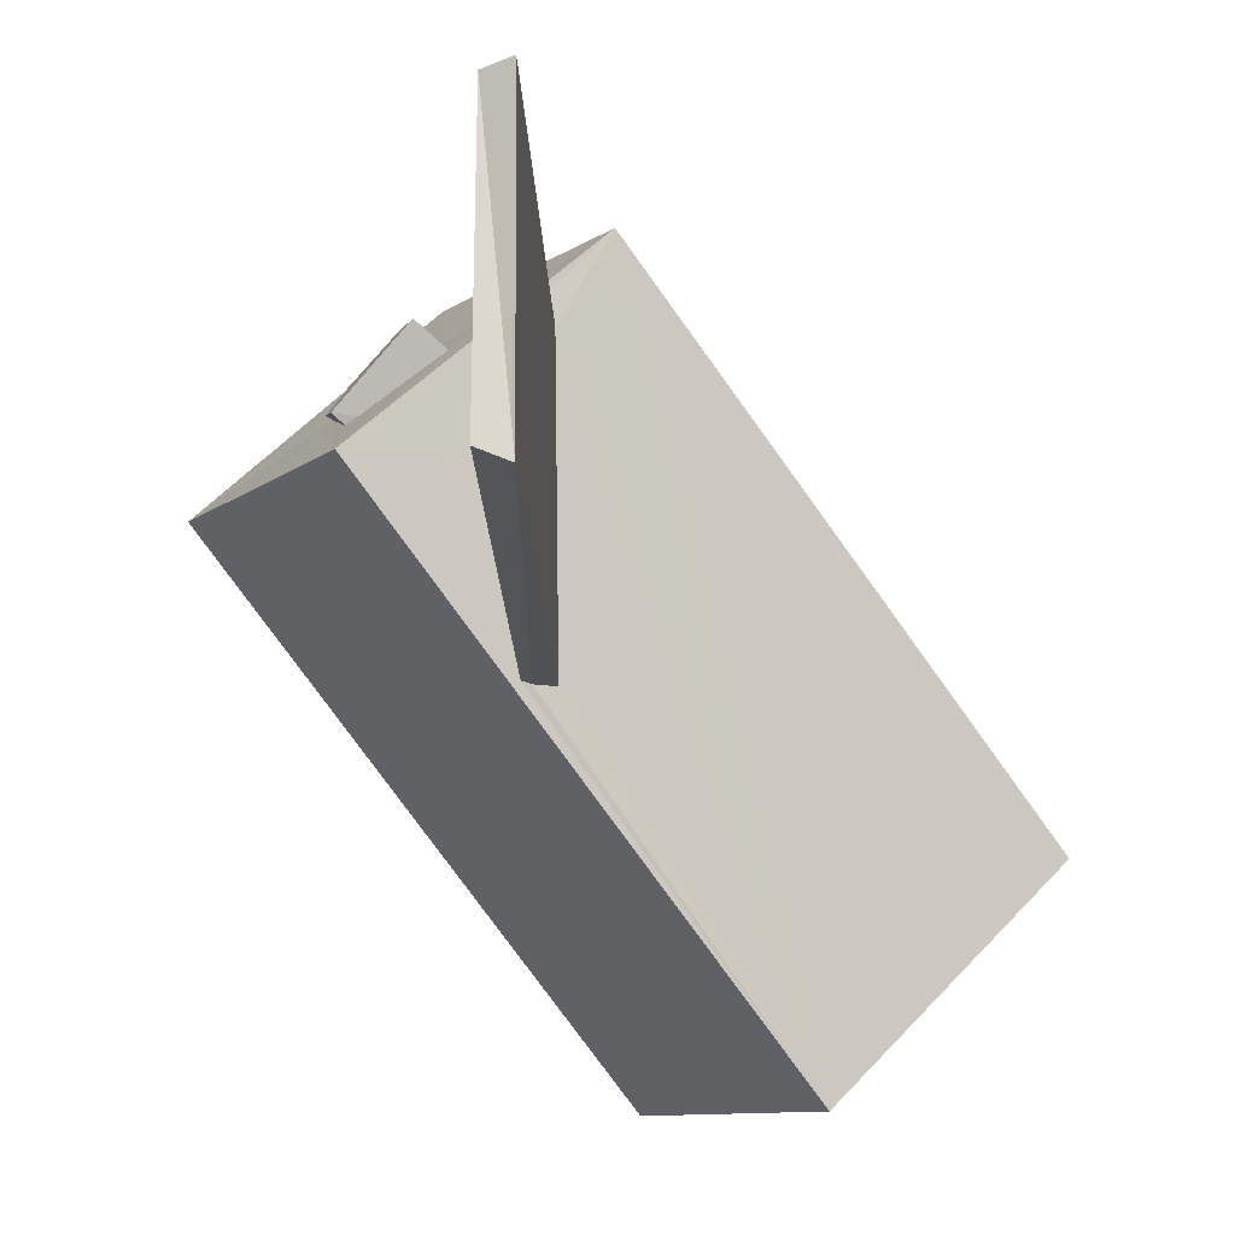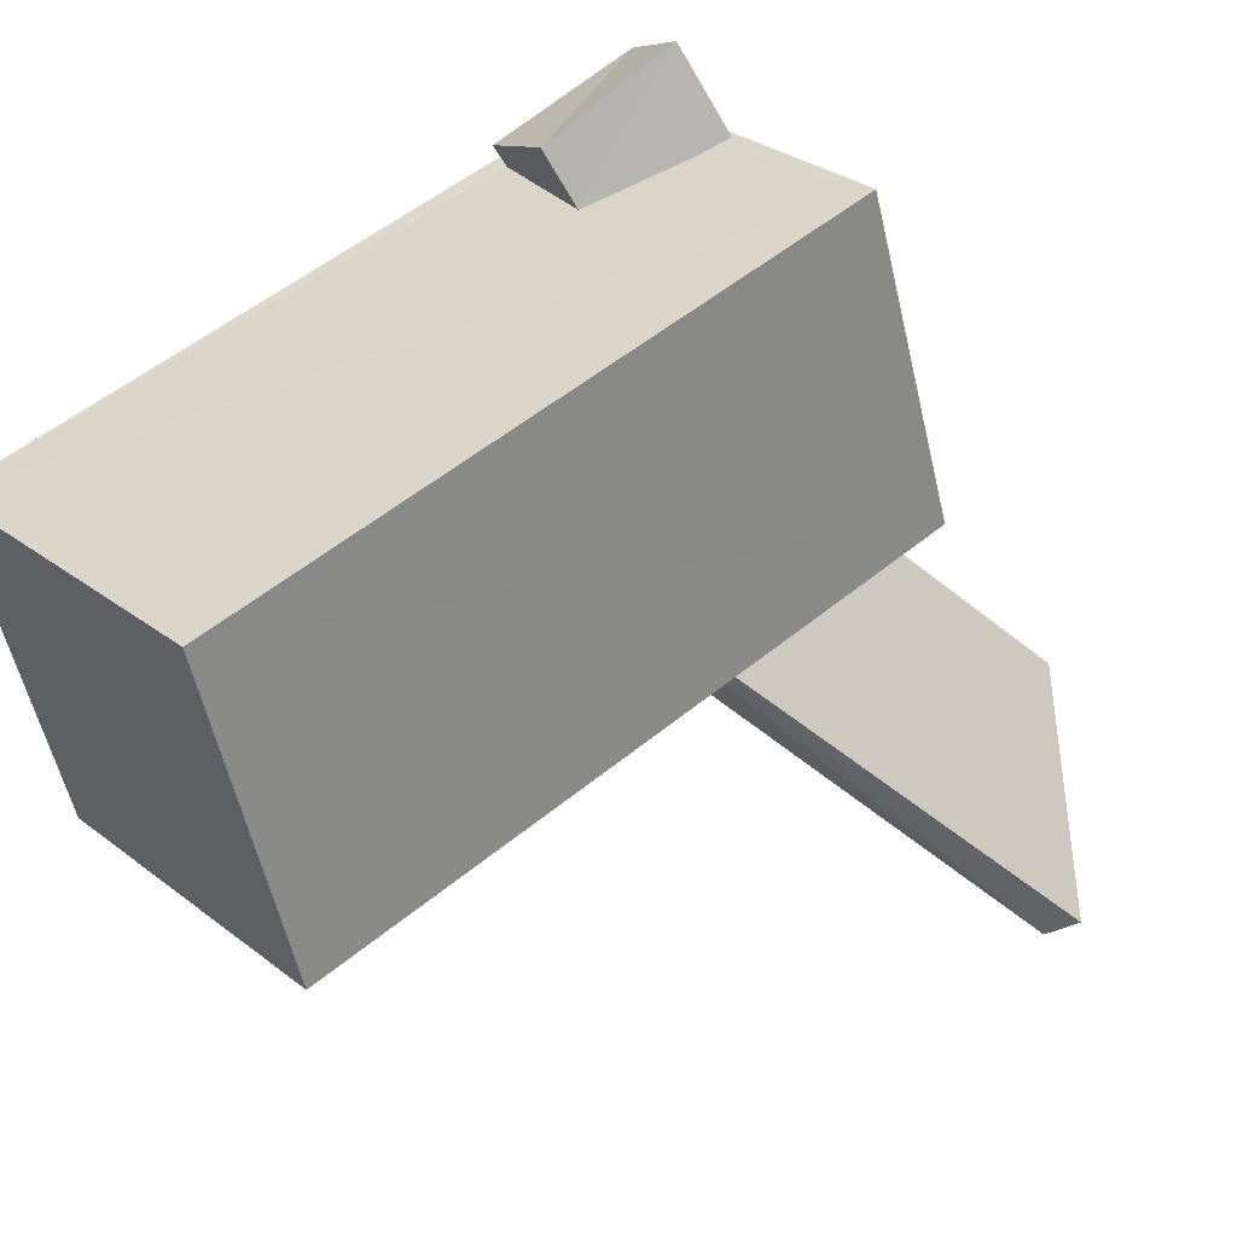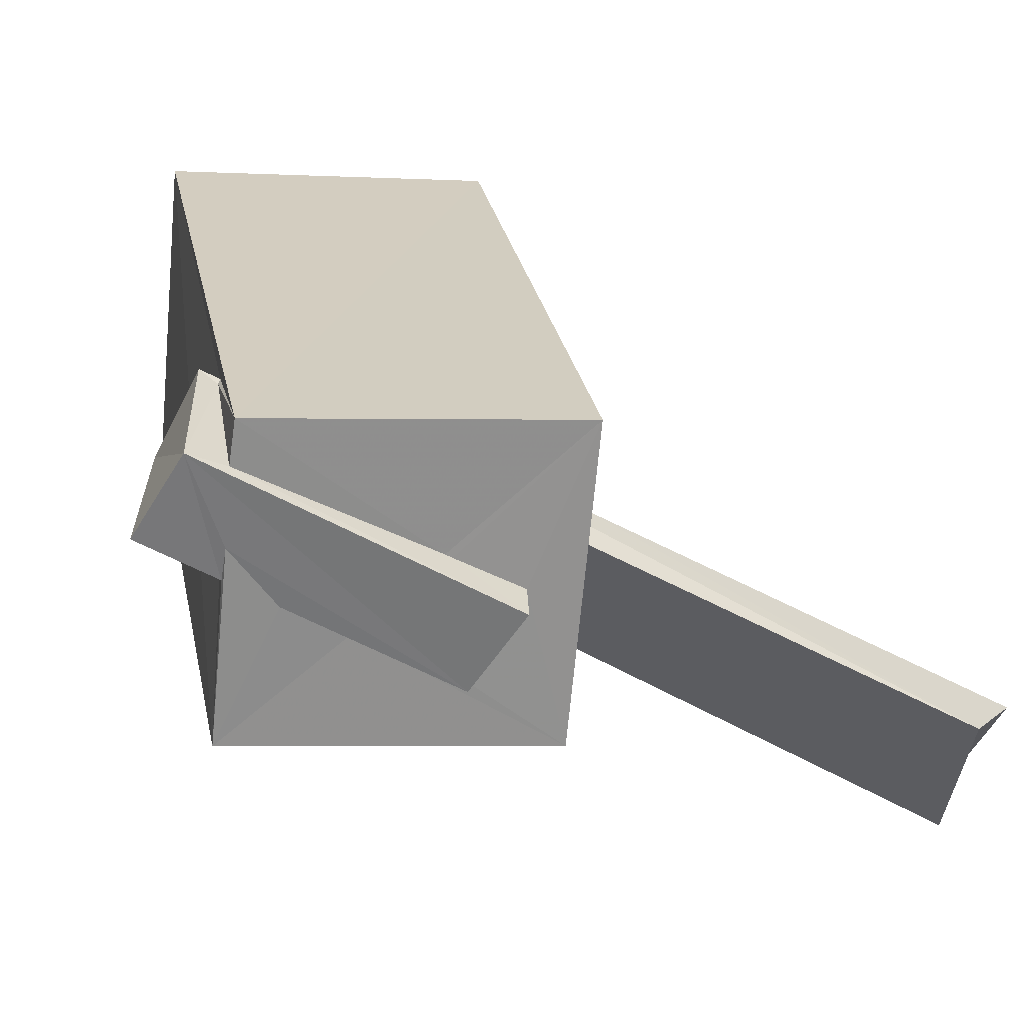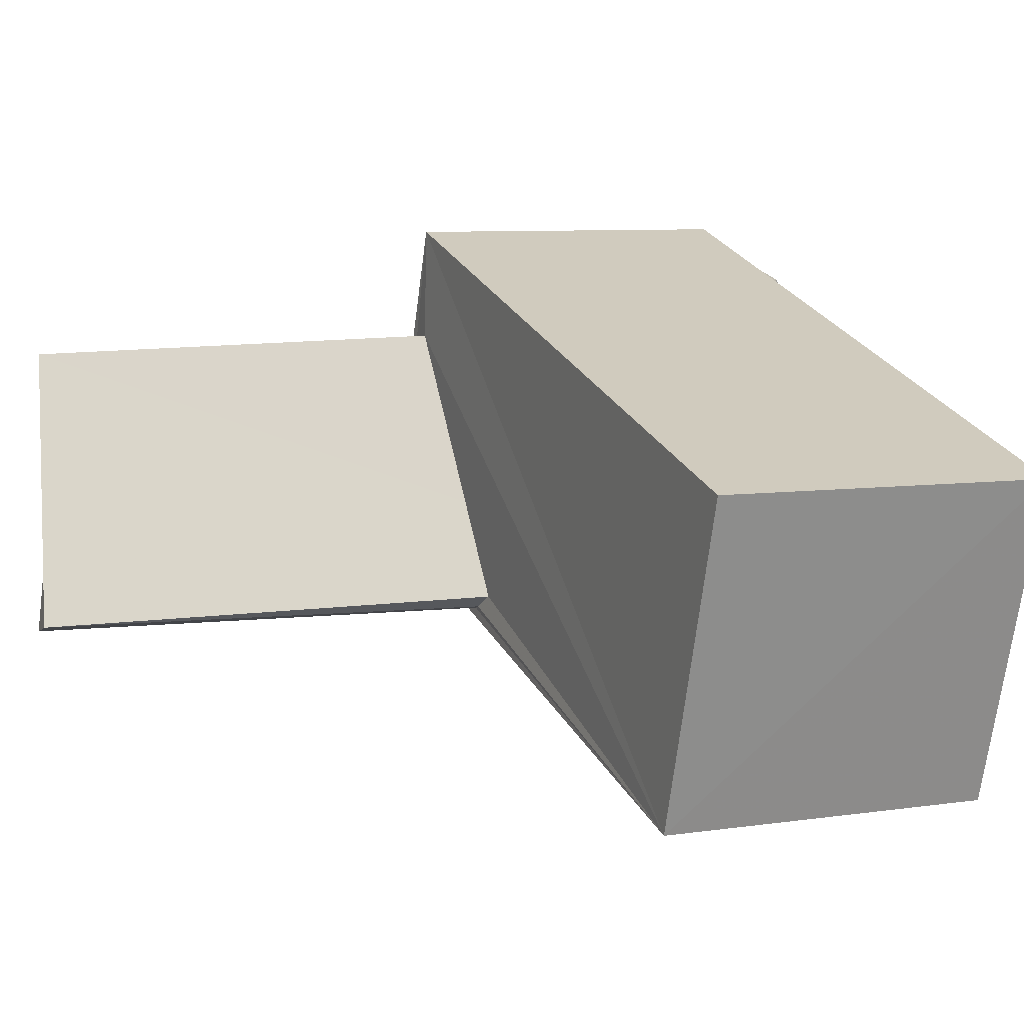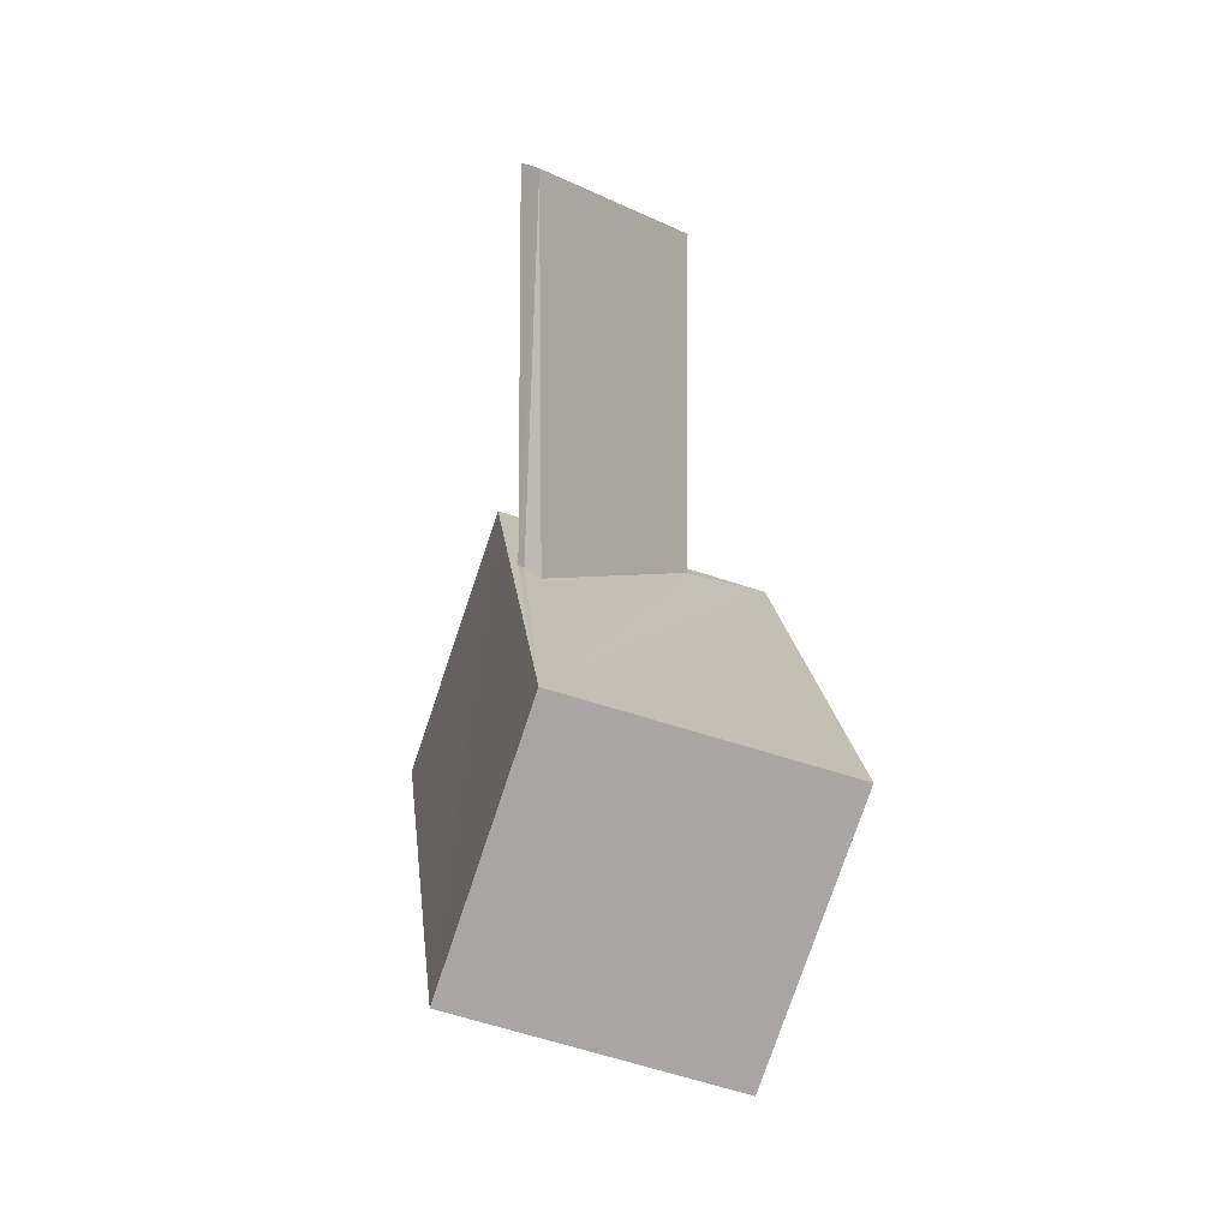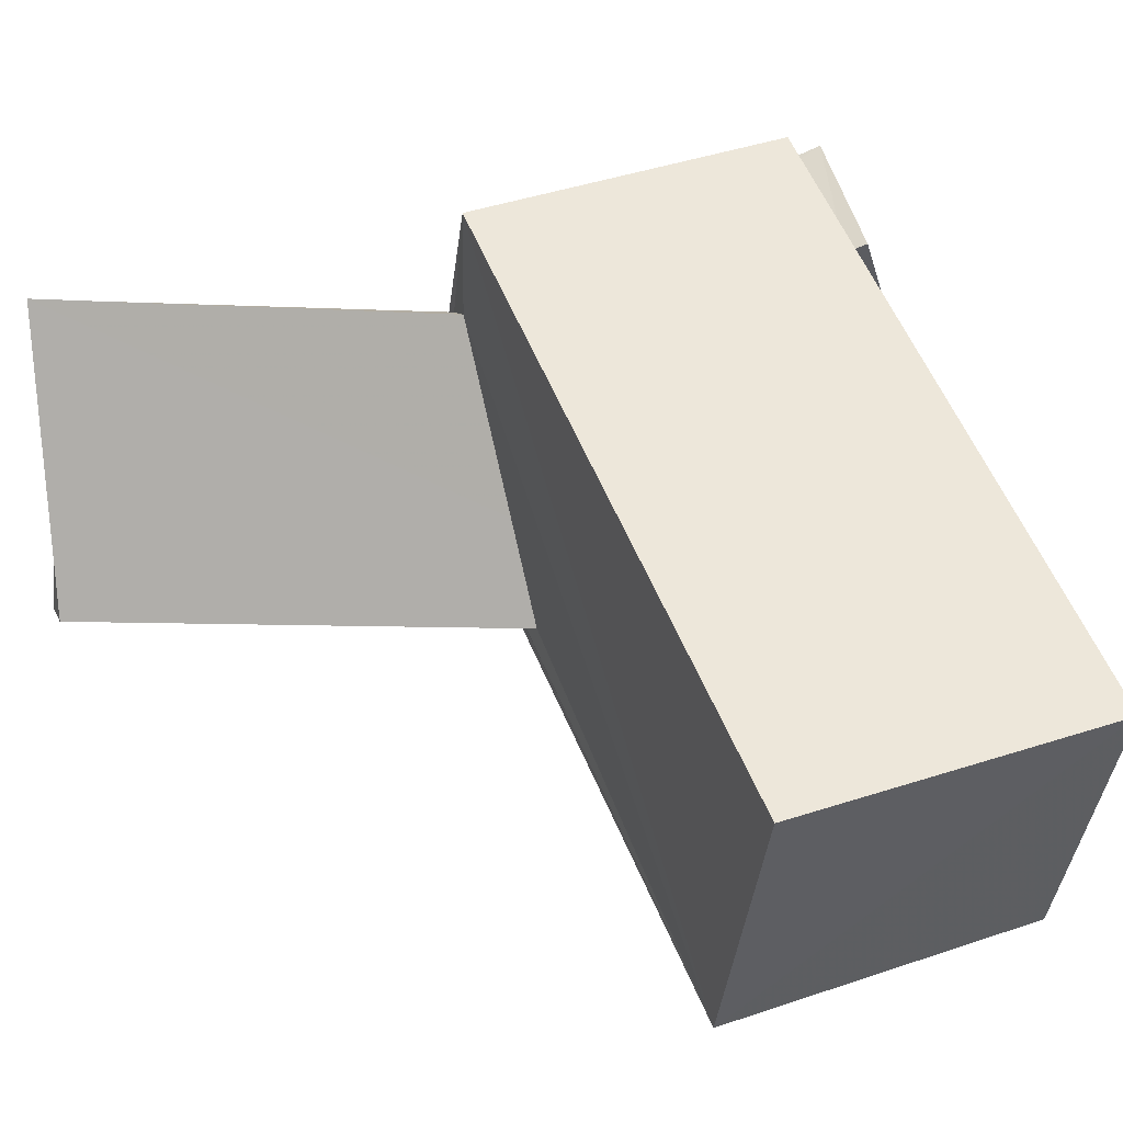
<metadata>
{"format":"obj","ext":"obj","renderer":"f3d","projection":"perspective","resolution":1024,"background":"white","views":[{"elev":-21.6,"azim":-177.2,"up":"+Z"},{"elev":-41.8,"azim":43.5,"up":"+Z"},{"elev":67.9,"azim":117.3,"up":"+Z"},{"elev":-20.3,"azim":-80.7,"up":"+Z"},{"elev":-13.4,"azim":-146.4,"up":"+Y"},{"elev":9.5,"azim":-79.8,"up":"+Z"}]}
</metadata>
<code>
o 189_Cube.785
v -0.2564 -1.881 -0.7432
v -0.2488 6.285 2.716
v -0.2621 5.859 -2.702
v -0.2606 -2.294 -2.551
v -4.028 -5.742 -7.943
v -0.2577 -1.094 2.57
v 0.2538 6.036 2.66
v 0.095 -2.045 -2.602
v -1.115 -1.268 4.252
v 0.2626 6.14 -2.588
v 0.2593 -1.976 -2.569
v -7.799 -7.057 -3.728
v 0.256 -0.8292 2.559
v -0.04599 -0.97 2.552
v 0.2596 -1.264 0.5301
v 2.732 0.1093 0.1508
v 1.895 -6.08 5.37
v -4.834 -11.98 -2.651
v -1.065 -10.63 -6.809
v 1.613 -2.655 3.026
v 2.439 -5.929 4.789
v 3.267 -3.505 2.267
v 5.65 -4.805 1.202
v 2.838 -1.664 1.325
v 1.588 -2.531 2.961
v 1.314 -1.345 2.354
v 2.654 -1.615 1.441
v 0.8998 -7.118 3.645
v 0.7785 -7.155 3.573
v 3.346 -5.589 3.78
v 3.692 -5.522 3.274
v 3.258 -5.824 2.936
v 1.931 -6.836 2.001
v 1.745 -6.91 2.263
v 3.545 -4.593 2.858
v 0.8338 -7.506 3.71
v 2.704 -6.534 5.206
v 1.814 -1.051 2.735
v 2.085 -7.764 2.433
v 3.032 -1.532 1.481
v 3.938 -6.939 3.936
f 1 2 3 4
f 2 1 6
f 8 4 3 11
f 3 10 11
f 10 7 15 11
f 15 7 13
f 7 6 14 13
f 2 6 7
f 7 10 3 2
f 12 18 17 9
f 15 13 16
f 16 11 15
f 16 5 11
f 5 8 11
f 5 4 8
f 6 1 4 5
f 6 9 13 14
f 13 9 16
f 9 6 5 12
f 16 23 19 5
f 18 19 23 33
f 23 32 33
f 33 34 29 18
f 23 31 32
f 23 30 31
f 29 17 18
f 28 21 17 29
f 18 12 5 19
f 23 16 22 35
f 26 27 24 16
f 16 9 26
f 9 20 25 26
f 24 22 16
f 35 30 23
f 20 9 17 21
f 25 21 38 26
f 25 20 21
f 36 37 28 29
f 21 28 37
f 21 37 38
f 39 29 34 33
f 39 36 29
f 40 35 22 24
f 41 33 32 31
f 41 39 33
f 30 35 40 37
f 37 41 31 30
f 37 40 38
f 37 36 39 41
f 27 38 40 24
f 27 26 38

</code>
